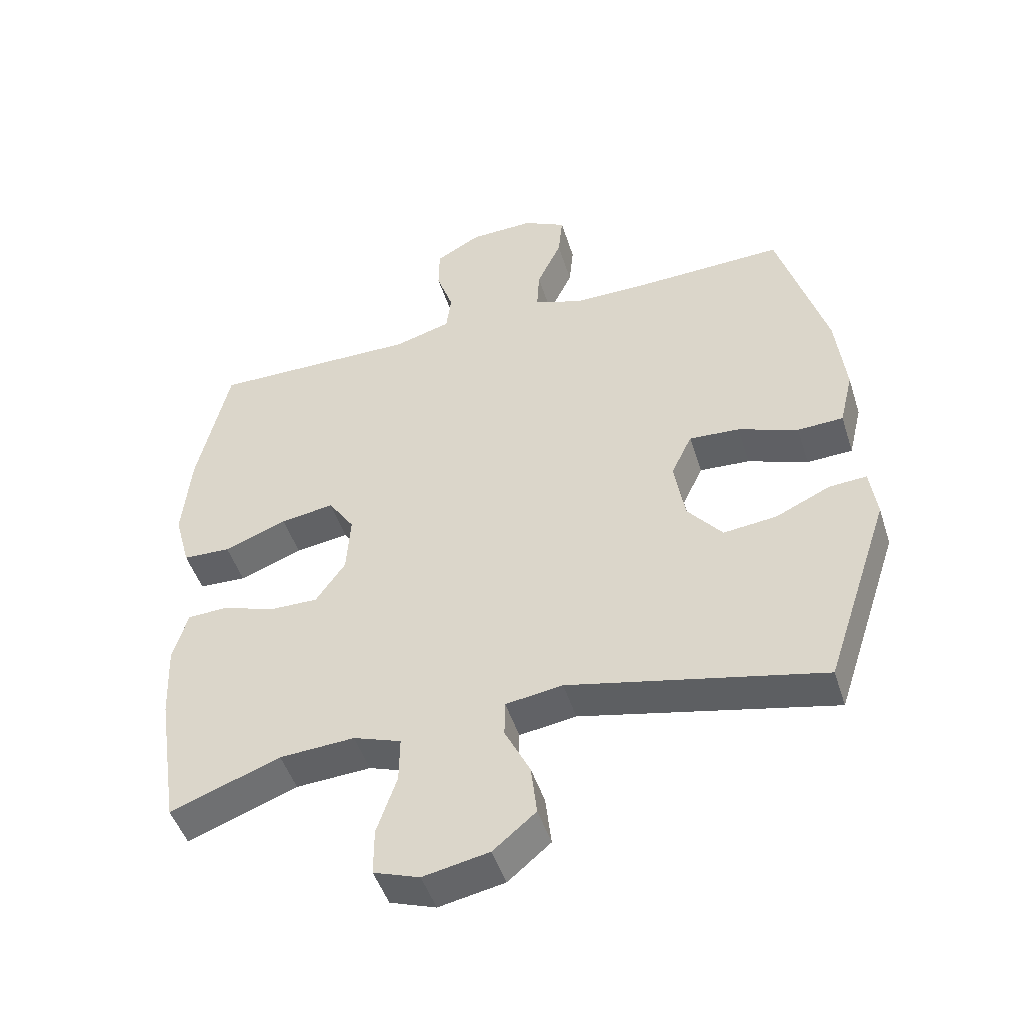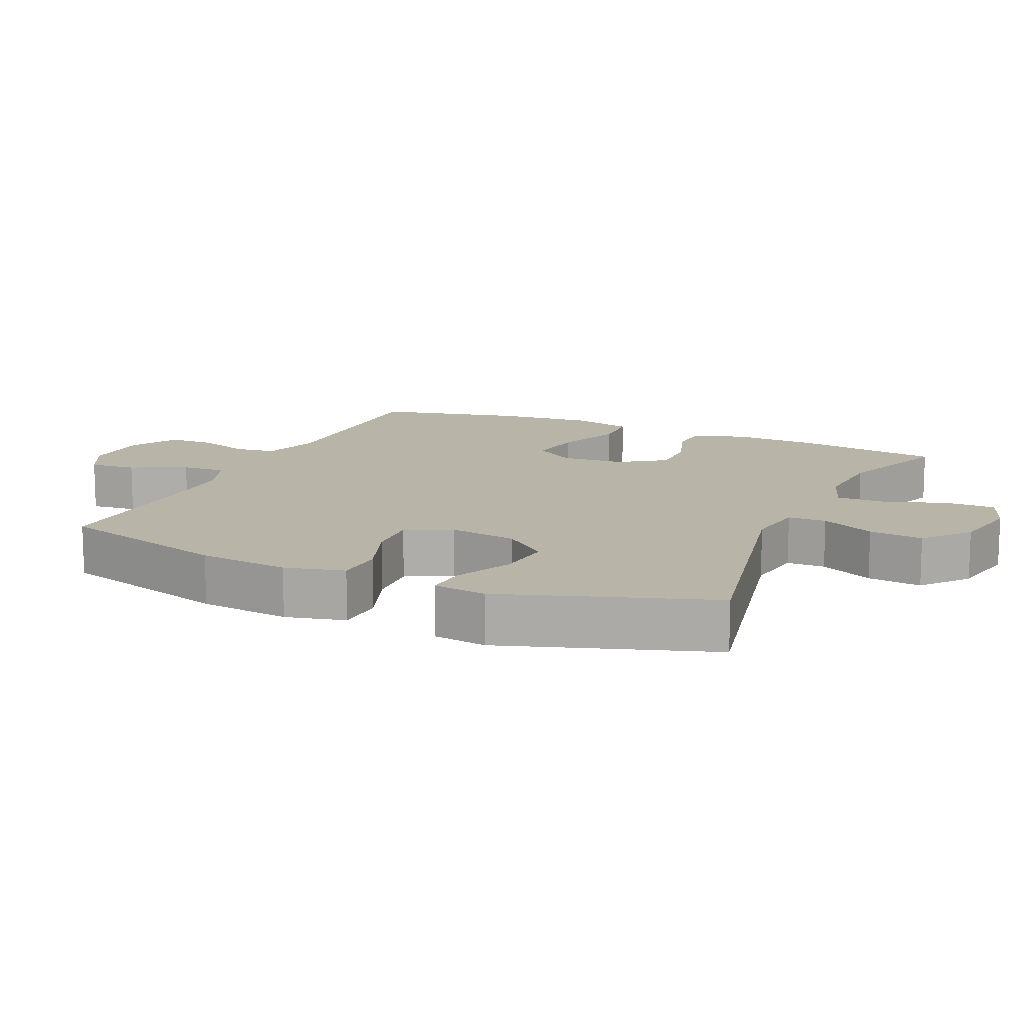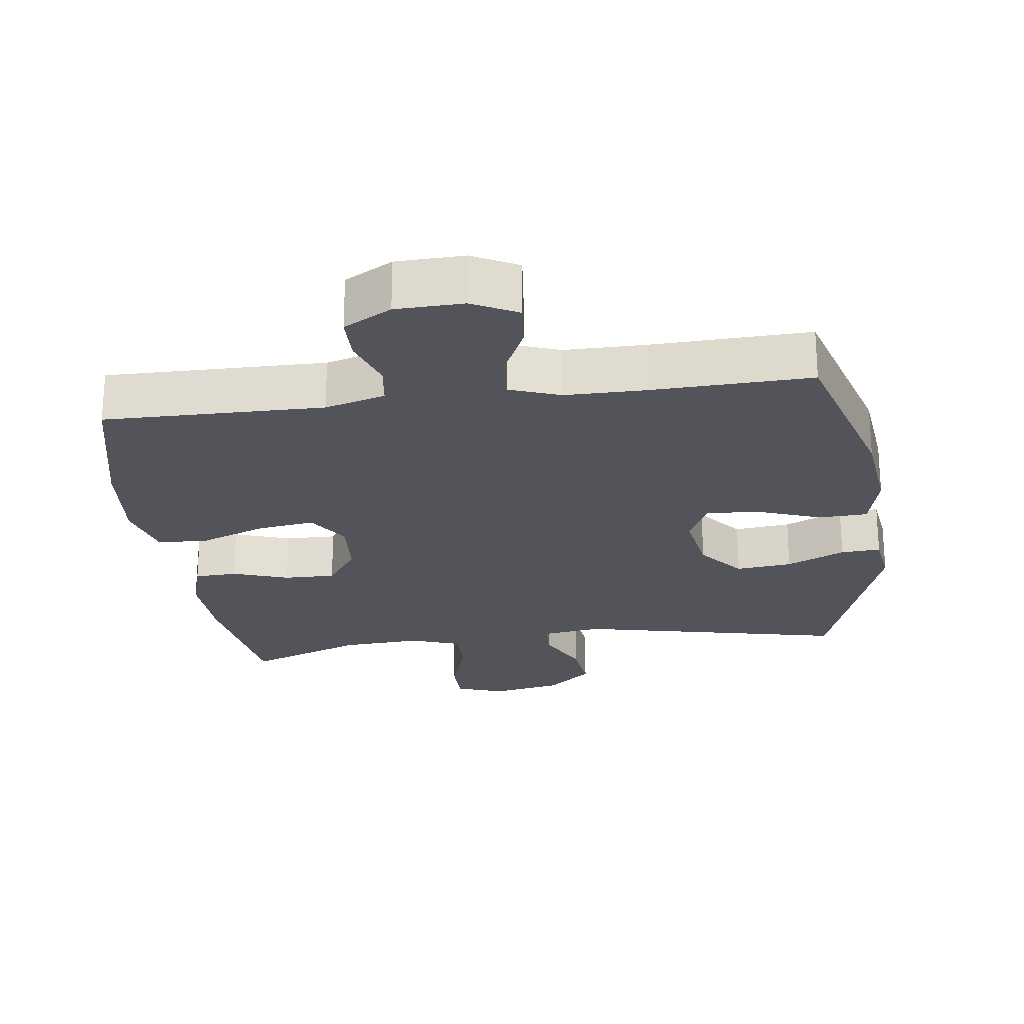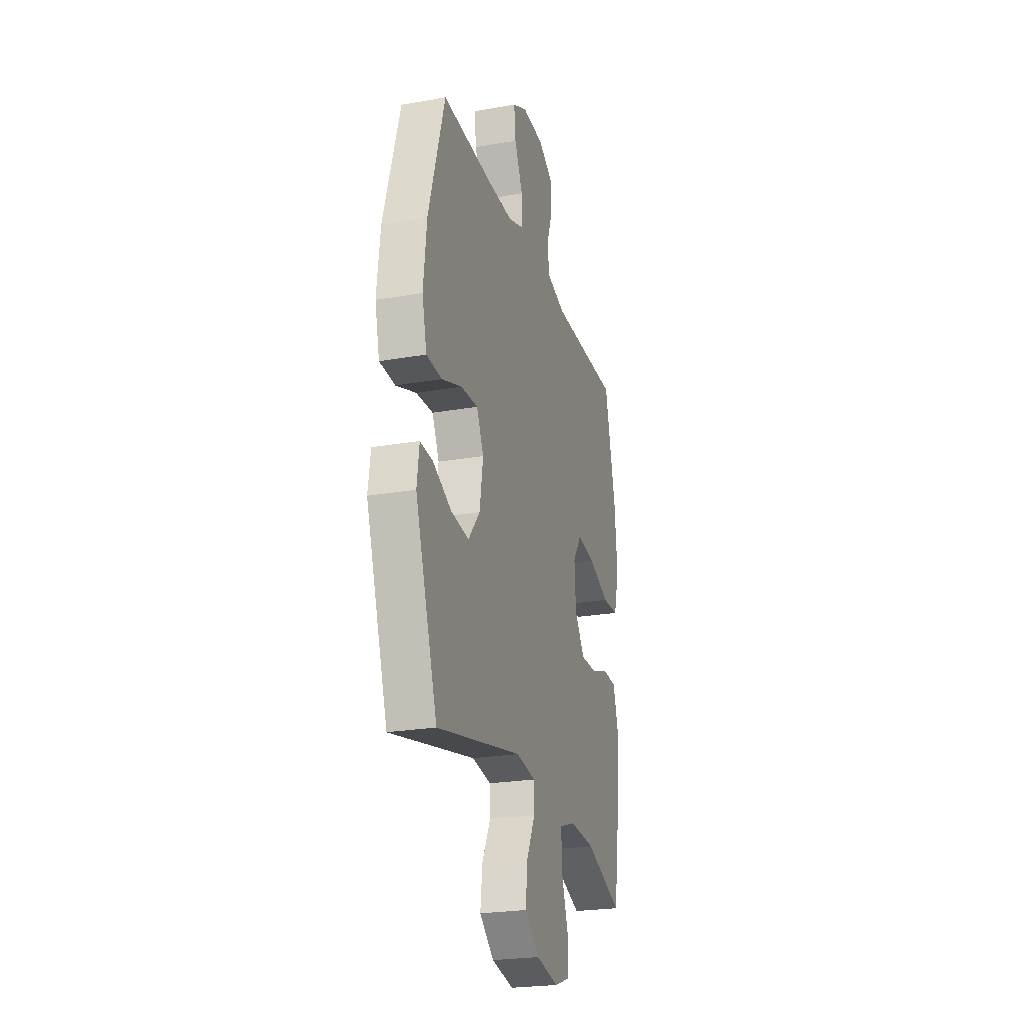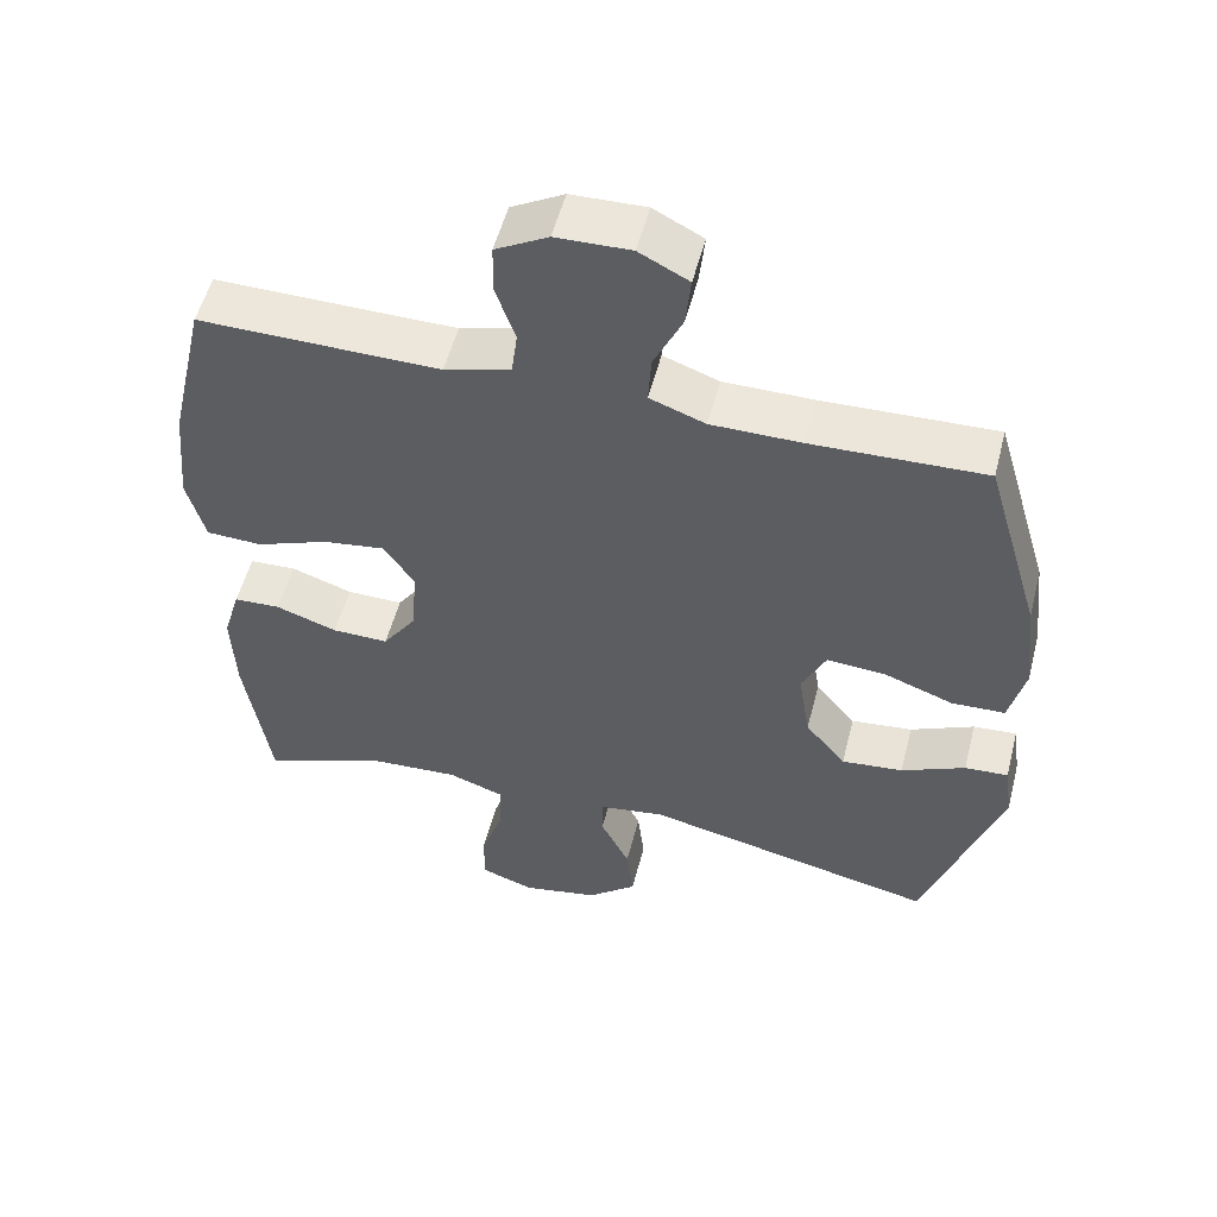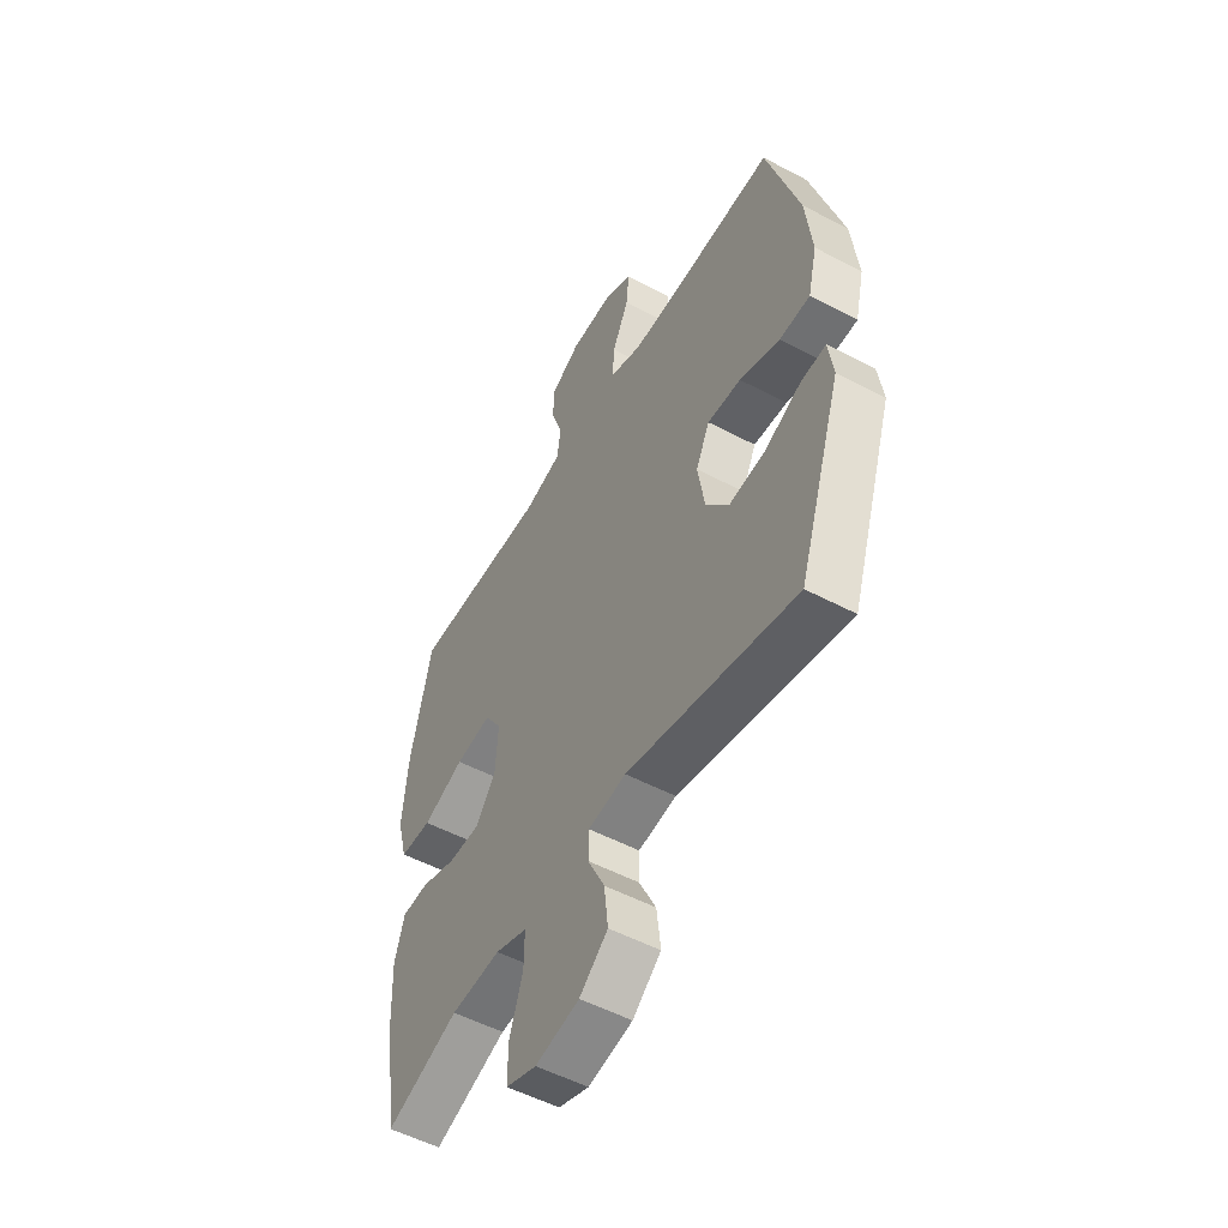
<metadata>
{"format":"obj","ext":"obj","renderer":"f3d","projection":"perspective","resolution":1024,"background":"white","views":[{"elev":-47.7,"azim":17.4,"up":"+Z"},{"elev":13.1,"azim":114.2,"up":"+Y"},{"elev":-23.7,"azim":7.5,"up":"+Y"},{"elev":-24.2,"azim":106.2,"up":"+Z"},{"elev":53.8,"azim":14.4,"up":"+Z"},{"elev":-52.7,"azim":60.3,"up":"+Z"}]}
</metadata>
<code>
v -0.5 0.07 0.5
v -0.18 0.07 0.497
v -0.092 0.07 0.522
v -0.084 0.07 0.582
v -0.11 0.07 0.658
v -0.109 0.07 0.725
v -0.039 0.07 0.764
v 0.06 0.07 0.767
v 0.126 0.07 0.733
v 0.119 0.07 0.665
v 0.081 0.07 0.584
v 0.077 0.07 0.519
v 0.151 0.07 0.492
v 0.27 0.07 0.492
v 0.5 0.07 0.5
v 0.575 0.07 0.245
v 0.59 0.07 0.112
v 0.569 0.07 0.025
v 0.498 0.07 0.022
v 0.405 0.07 0.056
v 0.327 0.07 0.061
v 0.295 0.07 -0.006
v 0.311 0.07 -0.105
v 0.365 0.07 -0.171
v 0.447 0.07 -0.162
v 0.532 0.07 -0.123
v 0.59 0.07 -0.119
v 0.601 0.07 -0.197
v 0.5 0.07 -0.5
v 0.108 0.07 -0.414
v 0.02 0.07 -0.427
v 0.019 0.07 -0.483
v 0.058 0.07 -0.562
v 0.067 0.07 -0.641
v 0.001 0.07 -0.696
v -0.101 0.07 -0.716
v -0.172 0.07 -0.691
v -0.172 0.07 -0.618
v -0.141 0.07 -0.527
v -0.14 0.07 -0.456
v -0.214 0.07 -0.43
v -0.33 0.07 -0.437
v -0.5 0.07 -0.5
v -0.533 0.07 -0.284
v -0.538 0.07 -0.166
v -0.515 0.07 -0.088
v -0.453 0.07 -0.085
v -0.371 0.07 -0.113
v -0.296 0.07 -0.114
v -0.25 0.07 -0.048
v -0.244 0.07 0.045
v -0.284 0.07 0.105
v -0.367 0.07 0.093
v -0.464 0.07 0.056
v -0.538 0.07 0.059
v -0.562 0.07 0.148
v -0.549 0.07 0.286
v -0.5 0 0.5
v -0.18 0 0.497
v -0.092 0 0.522
v -0.084 0 0.582
v -0.11 0 0.658
v -0.109 0 0.725
v -0.039 0 0.764
v 0.06 0 0.767
v 0.126 0 0.733
v 0.119 0 0.665
v 0.081 0 0.584
v 0.077 0 0.519
v 0.151 0 0.492
v 0.27 0 0.492
v 0.5 0 0.5
v 0.575 0 0.245
v 0.59 0 0.112
v 0.569 0 0.025
v 0.498 0 0.022
v 0.405 0 0.056
v 0.327 0 0.061
v 0.295 0 -0.006
v 0.311 0 -0.105
v 0.365 0 -0.171
v 0.447 0 -0.162
v 0.532 0 -0.123
v 0.59 0 -0.119
v 0.601 0 -0.197
v 0.5 0 -0.5
v 0.108 0 -0.414
v 0.02 0 -0.427
v 0.019 0 -0.483
v 0.058 0 -0.562
v 0.067 0 -0.641
v 0.001 0 -0.696
v -0.101 0 -0.716
v -0.172 0 -0.691
v -0.172 0 -0.618
v -0.141 0 -0.527
v -0.14 0 -0.456
v -0.214 0 -0.43
v -0.33 0 -0.437
v -0.5 0 -0.5
v -0.533 0 -0.284
v -0.538 0 -0.166
v -0.515 0 -0.088
v -0.453 0 -0.085
v -0.371 0 -0.113
v -0.296 0 -0.114
v -0.25 0 -0.048
v -0.244 0 0.045
v -0.284 0 0.105
v -0.367 0 0.093
v -0.464 0 0.056
v -0.538 0 0.059
v -0.562 0 0.148
v -0.549 0 0.286
f 57 1 2
f 56 57 2
f 55 56 2
f 54 55 2
f 53 54 2
f 52 53 2 3
f 51 52 3
f 50 51 3
f 46 47 48
f 45 46 48
f 44 45 48
f 43 44 48
f 42 43 48
f 41 42 48 49
f 40 41 49 50
f 37 38 39
f 36 37 39
f 35 36 39
f 34 35 39
f 33 34 39
f 32 33 39
f 31 32 39 40
f 28 29 30
f 27 28 30
f 26 27 30
f 25 26 30
f 24 25 30 31
f 31 40 50
f 24 31 50
f 23 24 50
f 18 19 20
f 17 18 20
f 16 17 20
f 15 16 20
f 14 15 20
f 13 14 20 21
f 12 13 21 22
f 9 10 11
f 8 9 11
f 7 8 11
f 6 7 11
f 5 6 11
f 4 5 11
f 3 4 11 12
f 22 23 50
f 12 22 50
f 3 12 50
f 59 58 114
f 59 114 113
f 59 113 112
f 59 112 111
f 59 111 110
f 60 59 110 109
f 60 109 108
f 60 108 107
f 105 104 103
f 105 103 102
f 105 102 101
f 105 101 100
f 105 100 99
f 106 105 99 98
f 107 106 98 97
f 96 95 94
f 96 94 93
f 96 93 92
f 96 92 91
f 96 91 90
f 96 90 89
f 97 96 89 88
f 87 86 85
f 87 85 84
f 87 84 83
f 87 83 82
f 88 87 82 81
f 107 97 88
f 107 88 81
f 107 81 80
f 77 76 75
f 77 75 74
f 77 74 73
f 77 73 72
f 77 72 71
f 78 77 71 70
f 79 78 70 69
f 68 67 66
f 68 66 65
f 68 65 64
f 68 64 63
f 68 63 62
f 68 62 61
f 69 68 61 60
f 107 80 79
f 107 79 69
f 107 69 60
f 1 58 59 2
f 2 59 60 3
f 3 60 61 4
f 4 61 62 5
f 5 62 63 6
f 6 63 64 7
f 7 64 65 8
f 8 65 66 9
f 9 66 67 10
f 10 67 68 11
f 11 68 69 12
f 12 69 70 13
f 13 70 71 14
f 14 71 72 15
f 15 72 73 16
f 16 73 74 17
f 17 74 75 18
f 18 75 76 19
f 19 76 77 20
f 20 77 78 21
f 21 78 79 22
f 22 79 80 23
f 23 80 81 24
f 24 81 82 25
f 25 82 83 26
f 26 83 84 27
f 27 84 85 28
f 28 85 86 29
f 29 86 87 30
f 30 87 88 31
f 31 88 89 32
f 32 89 90 33
f 33 90 91 34
f 34 91 92 35
f 35 92 93 36
f 36 93 94 37
f 37 94 95 38
f 38 95 96 39
f 39 96 97 40
f 40 97 98 41
f 41 98 99 42
f 42 99 100 43
f 43 100 101 44
f 44 101 102 45
f 45 102 103 46
f 46 103 104 47
f 47 104 105 48
f 48 105 106 49
f 49 106 107 50
f 50 107 108 51
f 51 108 109 52
f 52 109 110 53
f 53 110 111 54
f 54 111 112 55
f 55 112 113 56
f 56 113 114 57
f 57 114 58 1

</code>
